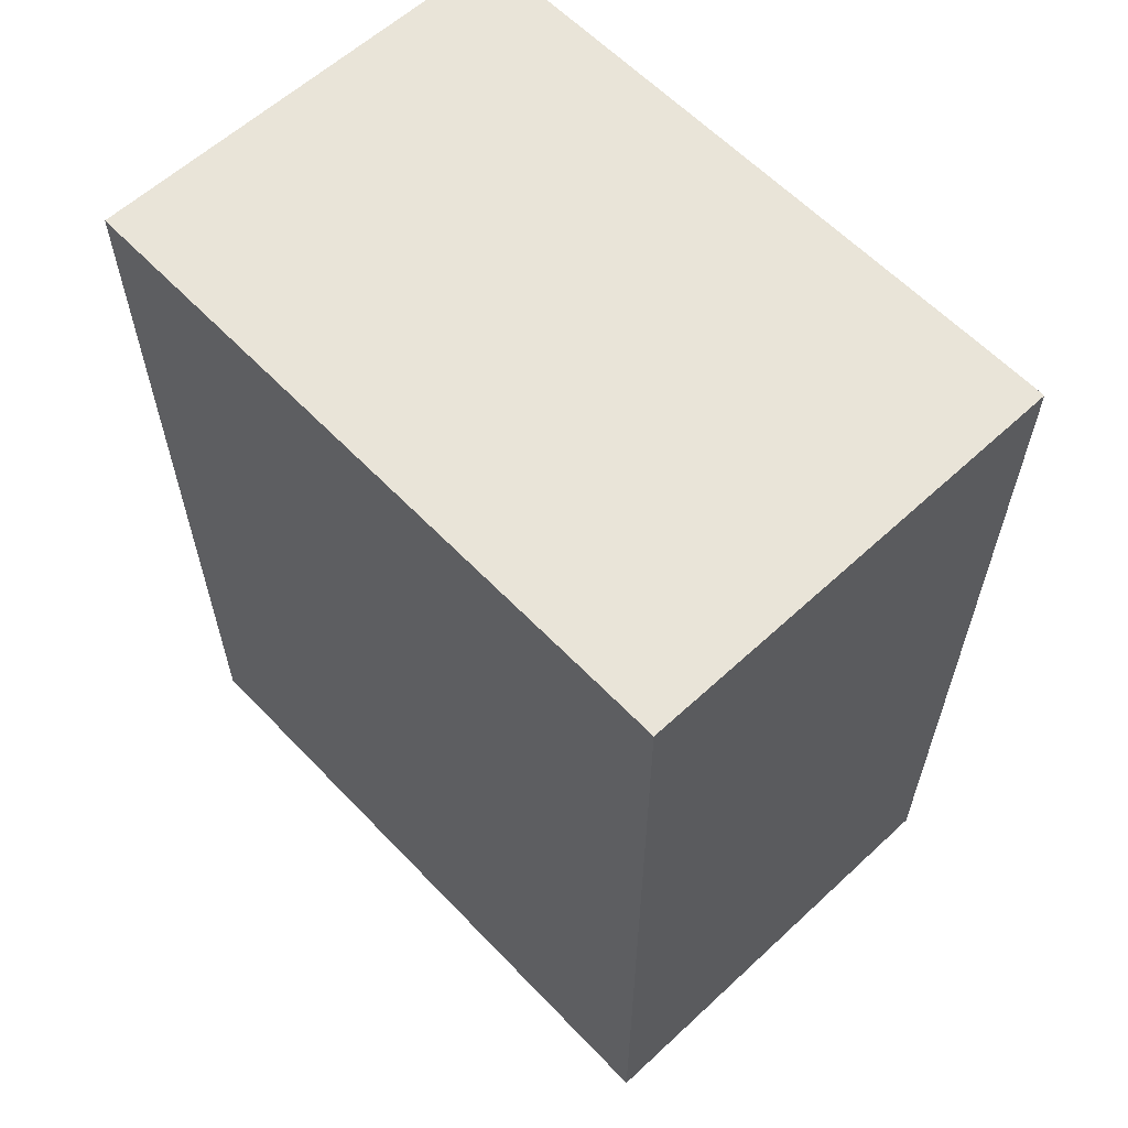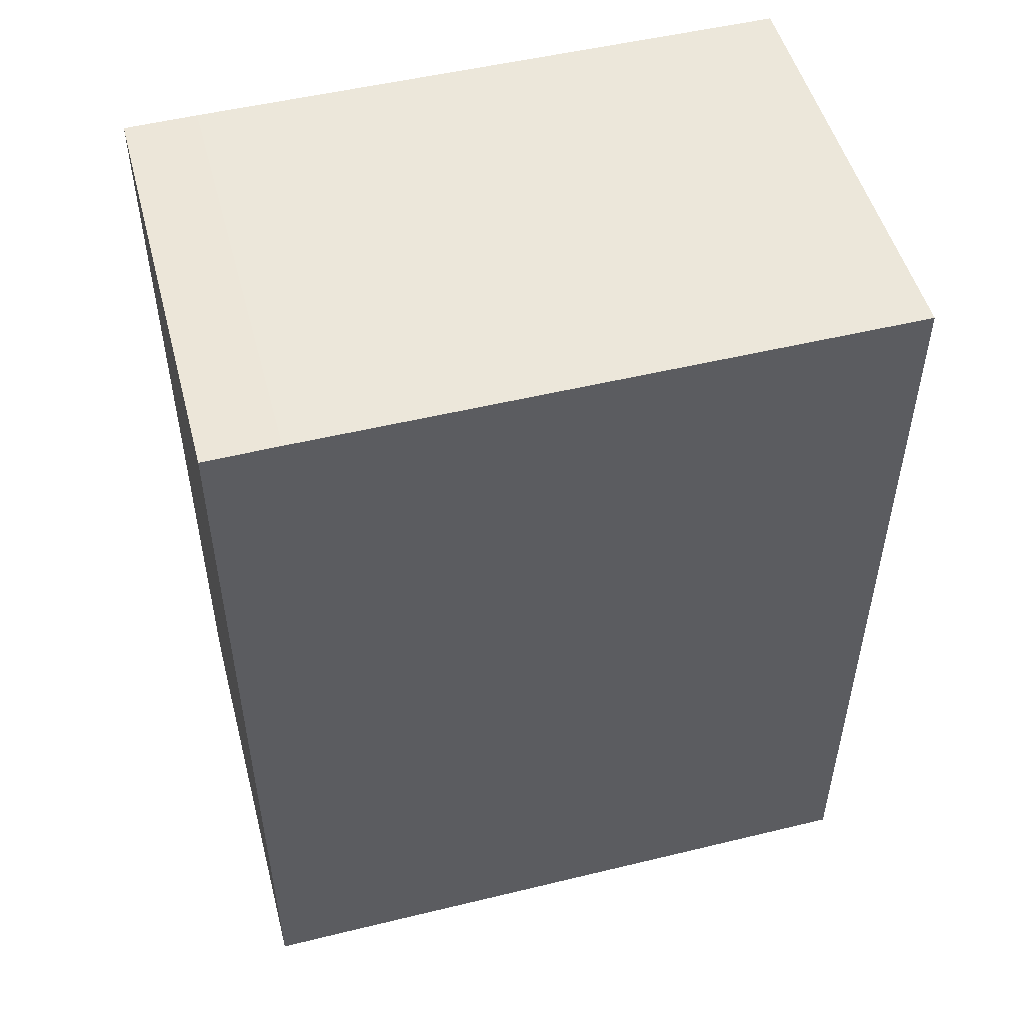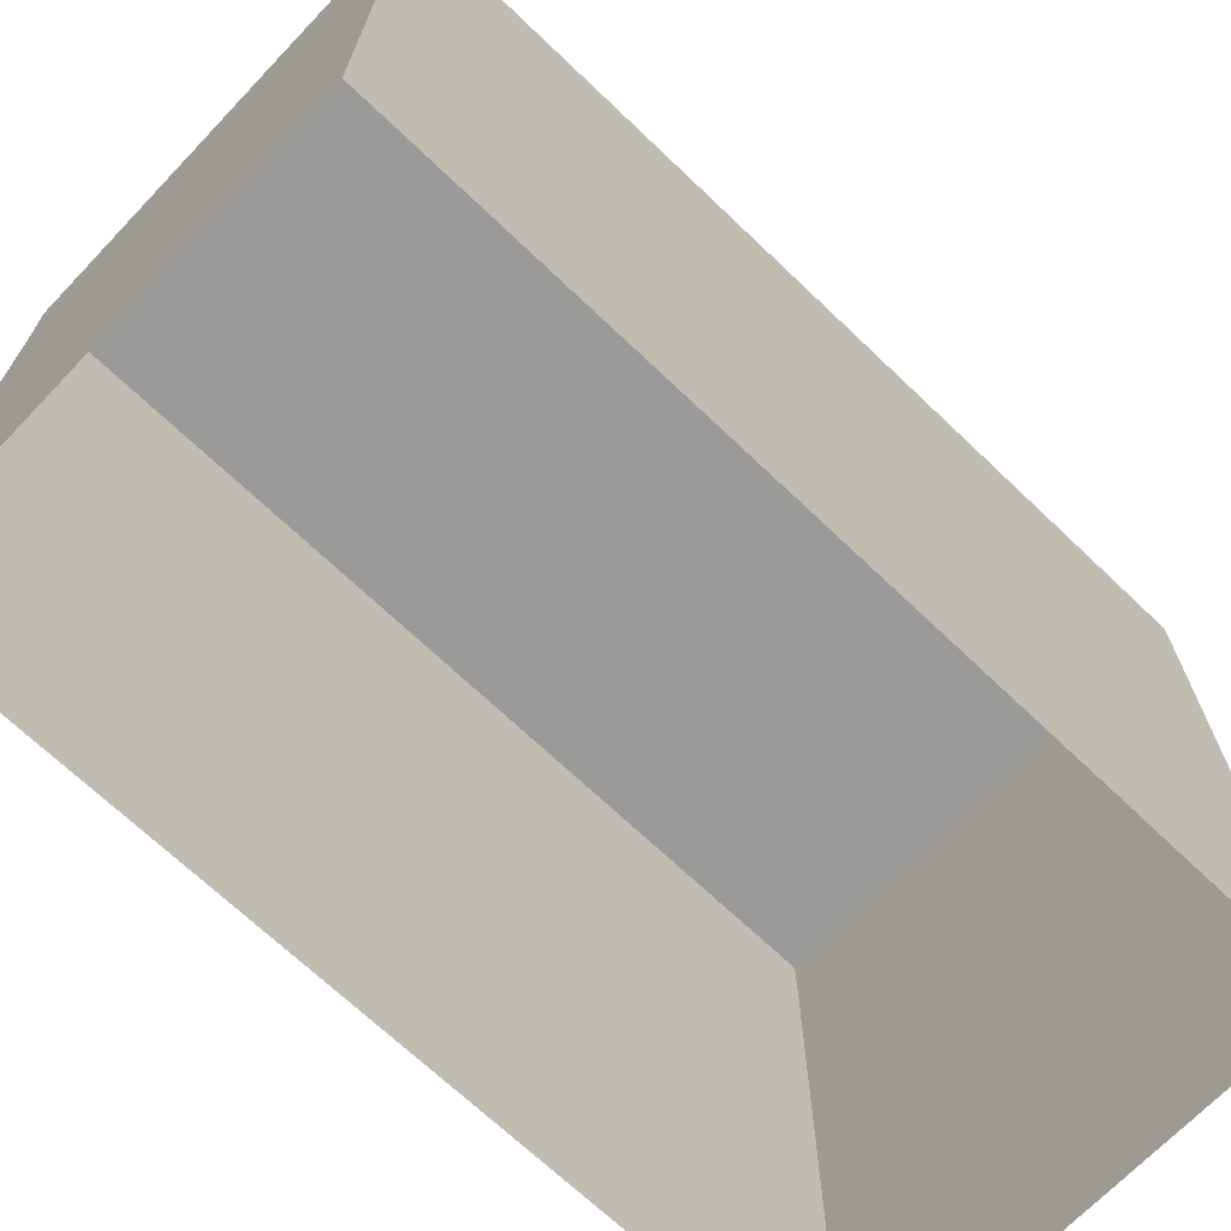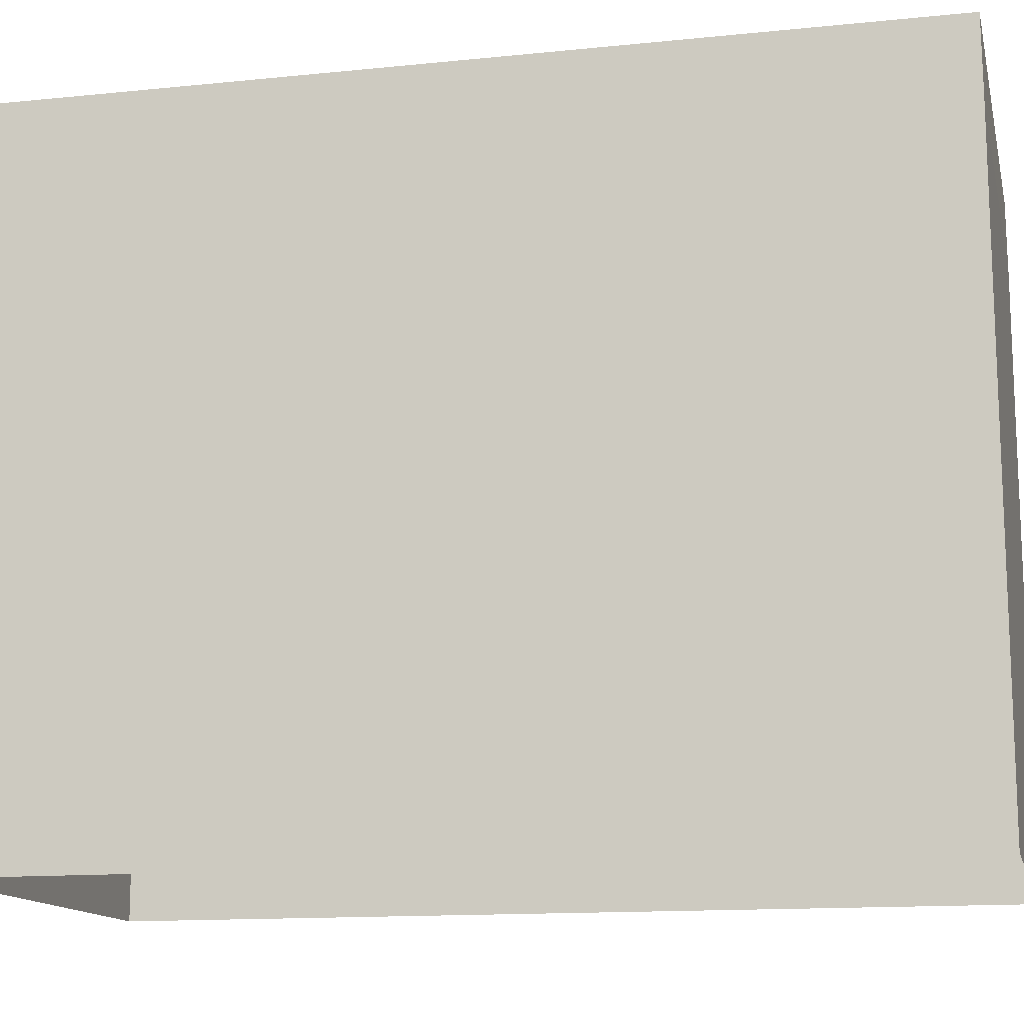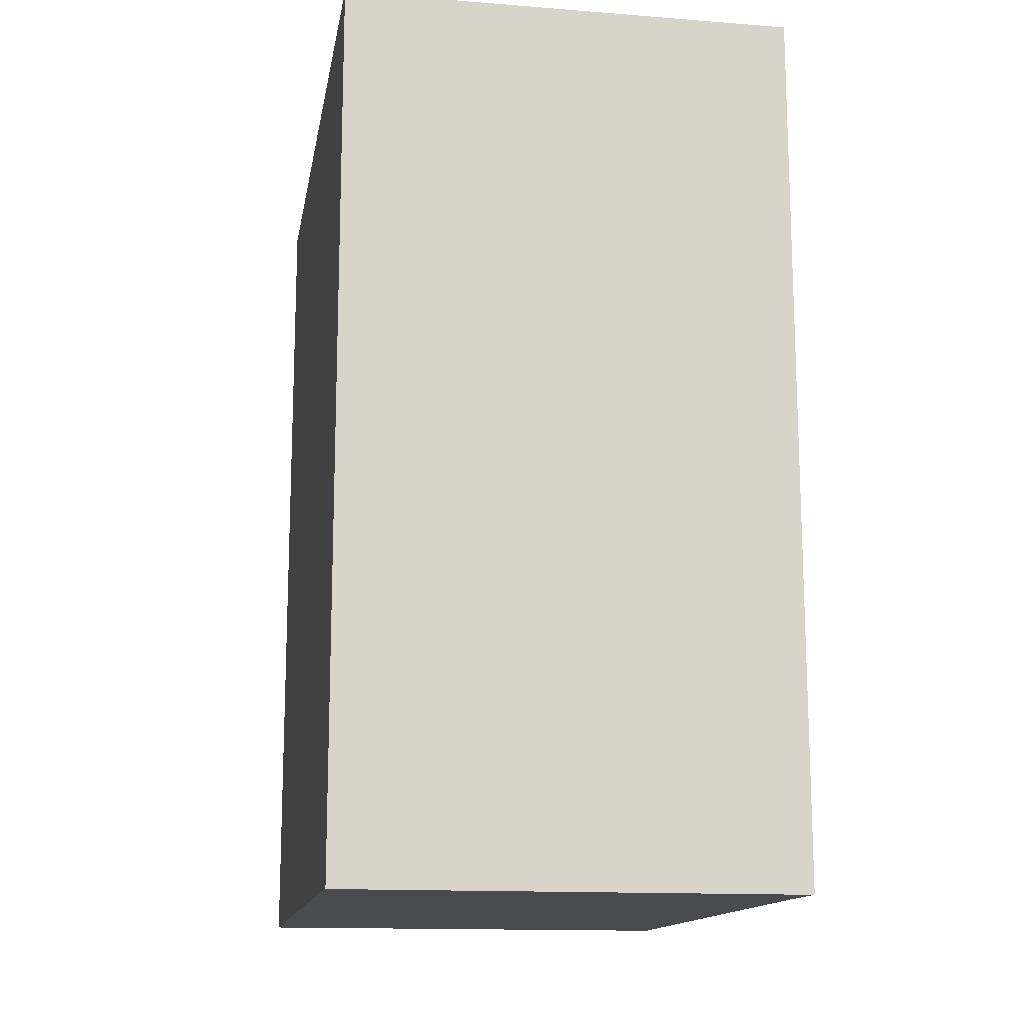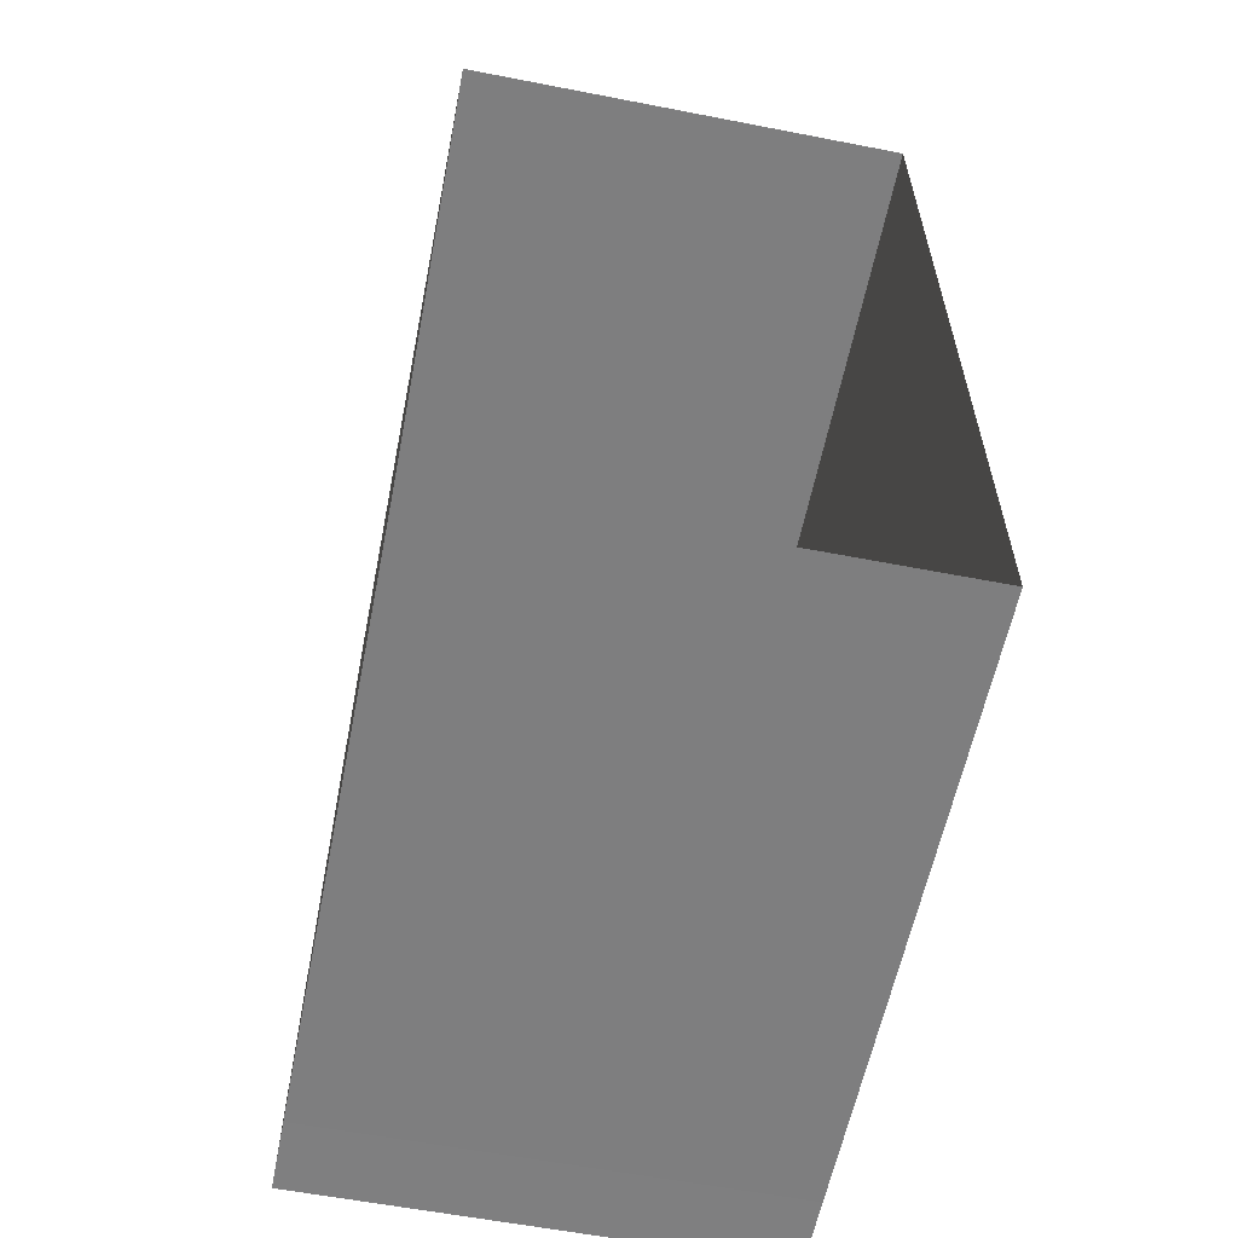
<metadata>
{"format":"obj","ext":"obj","renderer":"f3d","projection":"perspective","resolution":1024,"background":"white","views":[{"elev":60.3,"azim":-43.4,"up":"+Y"},{"elev":50.7,"azim":75.2,"up":"+Y"},{"elev":-69.3,"azim":46.3,"up":"+Z"},{"elev":-13.5,"azim":103.0,"up":"+Z"},{"elev":-14.3,"azim":-9.7,"up":"+Y"},{"elev":-59.3,"azim":168.7,"up":"+Y"}]}
</metadata>
<code>
g royale_city02_buildings_mesh_14
v 41.66 28.9 -5.97e-05
v 41.66 48.41 -5.886e-05
v 41.66 48.39 13.37
v 41.66 28.89 13.37
v 51.69 28.9 -5.971e-05
v 41.66 28.9 -5.97e-05
v 41.66 28.89 13.37
v 51.69 28.89 13.37
v 41.66 48.41 -5.886e-05
v 51.69 48.41 -5.888e-05
v 51.69 48.39 13.37
v 41.66 48.39 13.37
v 51.69 48.39 13.37
v 51.69 48.41 -5.888e-05
v 51.69 28.9 -5.971e-05
v 51.69 28.89 13.37
v 41.66 28.87 15
v 41.66 28.89 13.37
v 41.66 48.39 13.37
v 41.66 48.38 15
v 51.69 28.87 15
v 51.69 28.89 13.37
v 41.66 28.89 13.37
v 41.66 28.87 15
v 41.66 48.38 15
v 41.66 48.39 13.37
v 51.69 48.39 13.37
v 51.69 48.38 15
v 51.69 48.38 15
v 51.69 48.39 13.37
v 51.69 28.89 13.37
v 51.69 28.87 15
v 51.69 28.87 15
v 41.66 28.87 15
v 41.66 48.38 15
v 51.69 48.38 15
g royale_city02_buildings_mesh_14_0
f 3 2 1
f 4 3 1
f 7 6 5
f 8 7 5
f 11 10 9
f 12 11 9
f 15 14 13
f 16 15 13
f 19 18 17
f 20 19 17
f 23 22 21
f 24 23 21
f 27 26 25
f 28 27 25
f 31 30 29
f 32 31 29
g royale_city02_buildings_mesh_14_1
f 35 34 33
f 36 35 33

</code>
